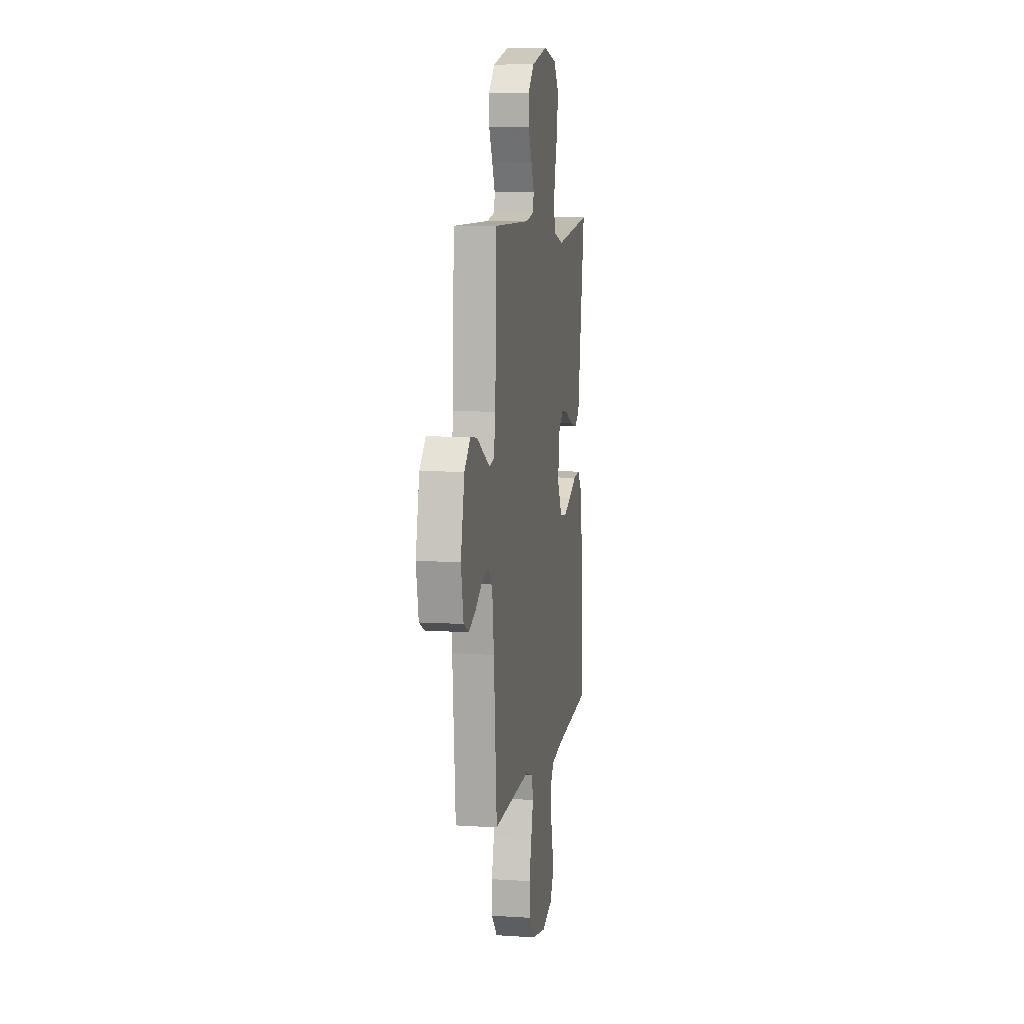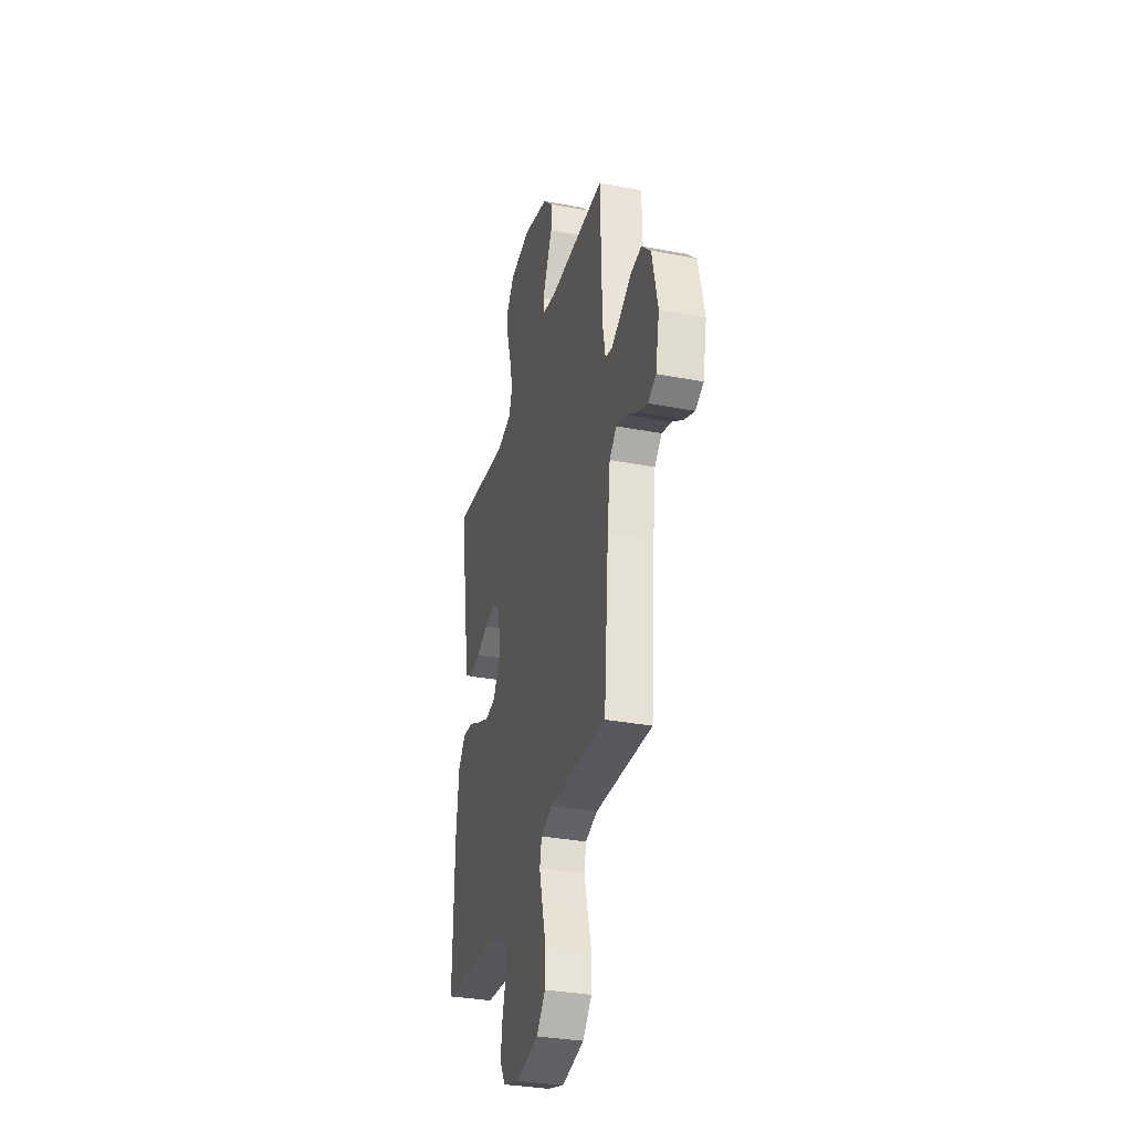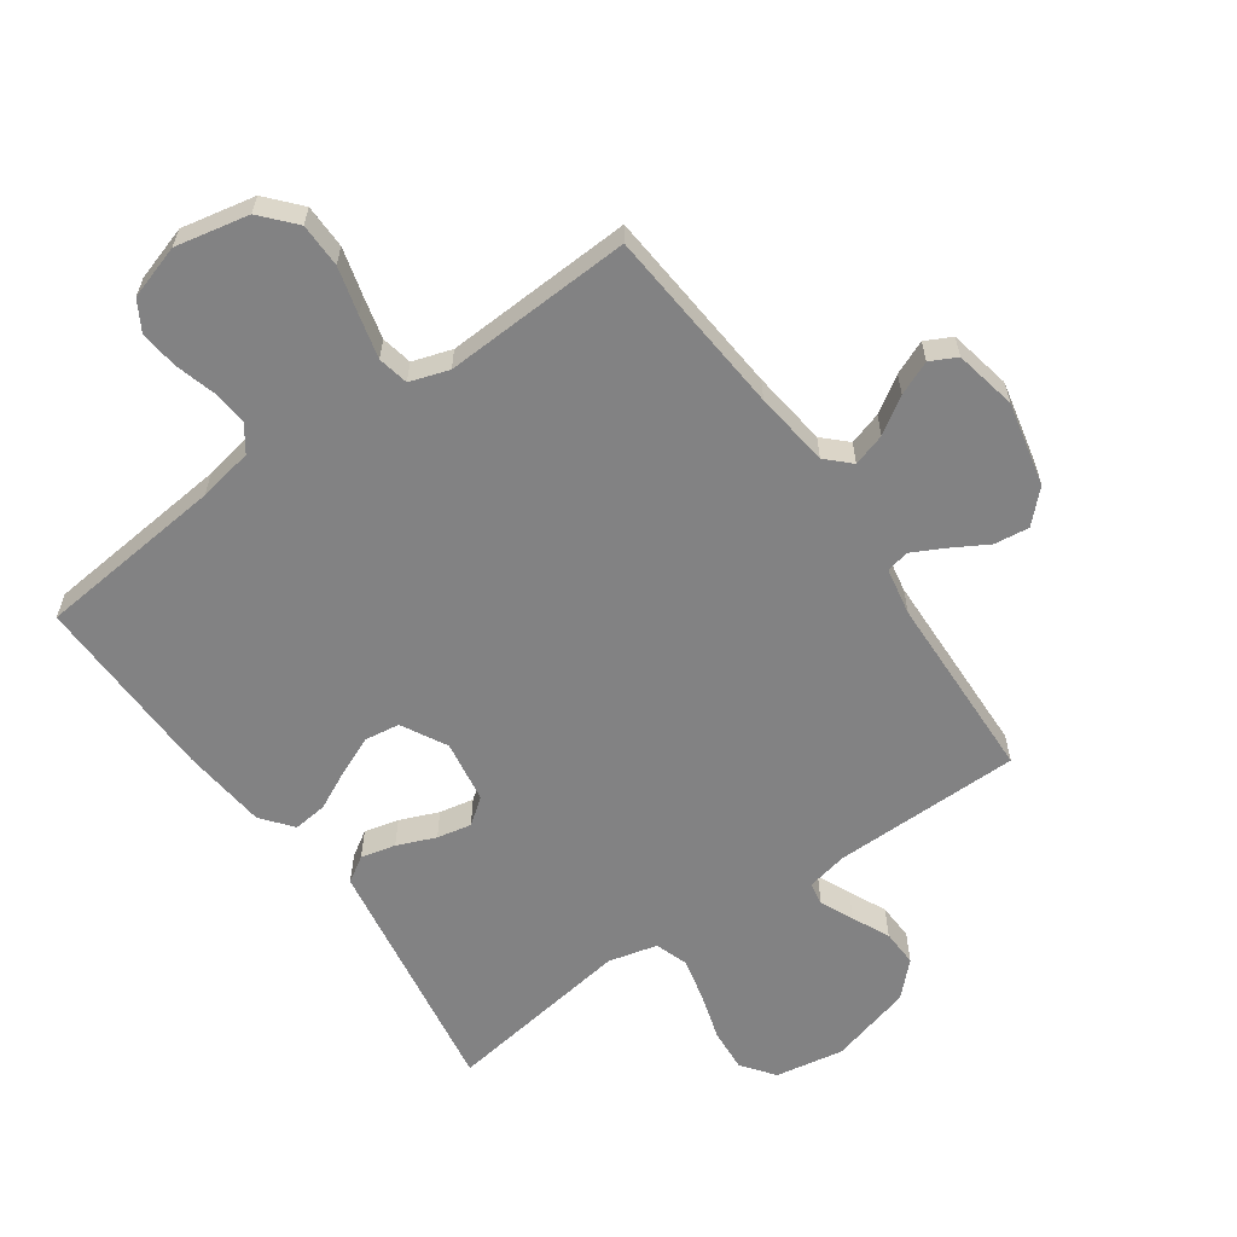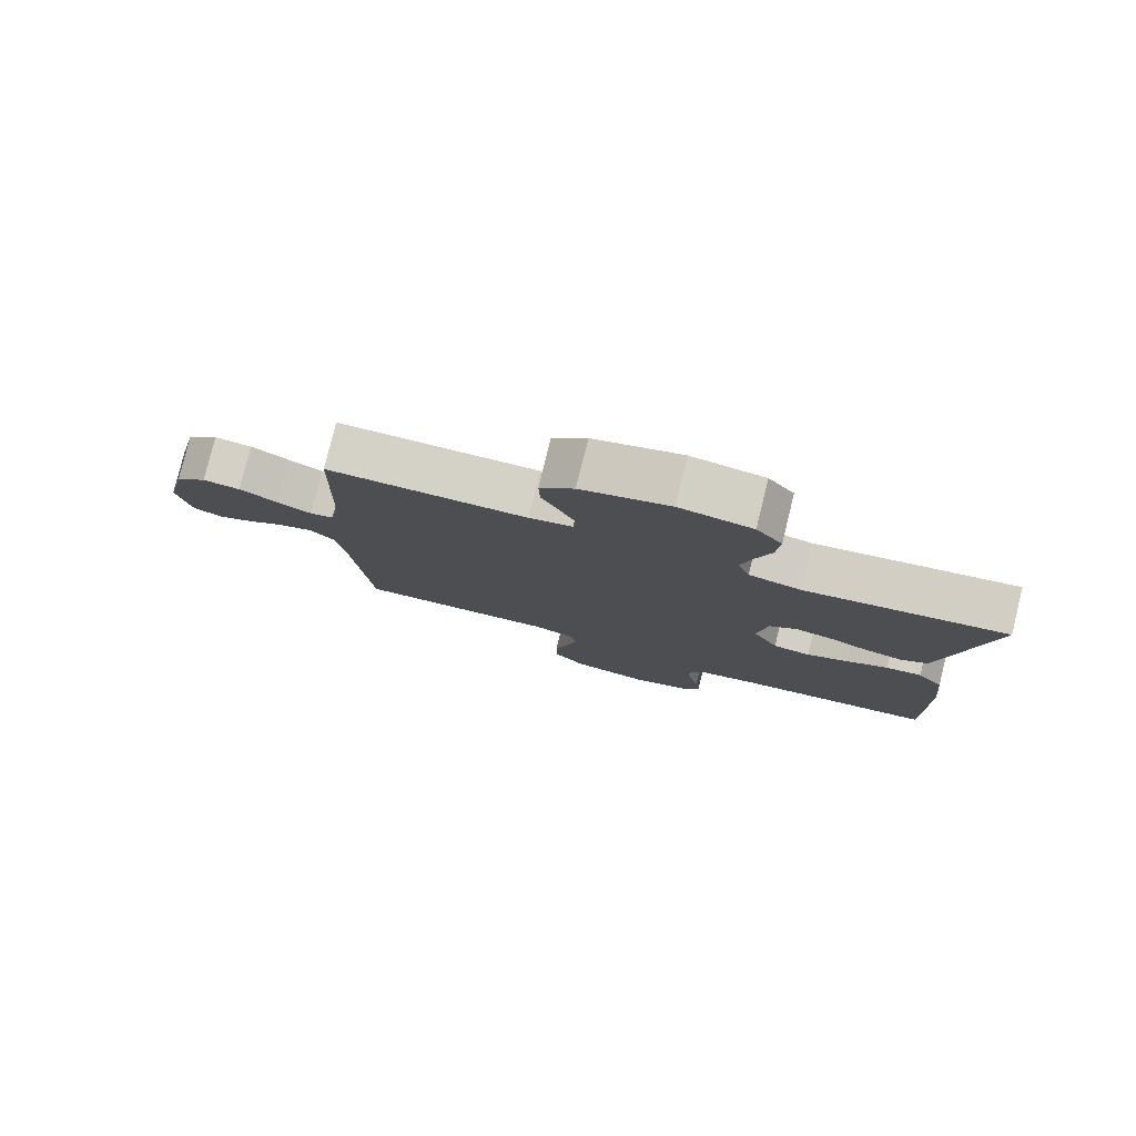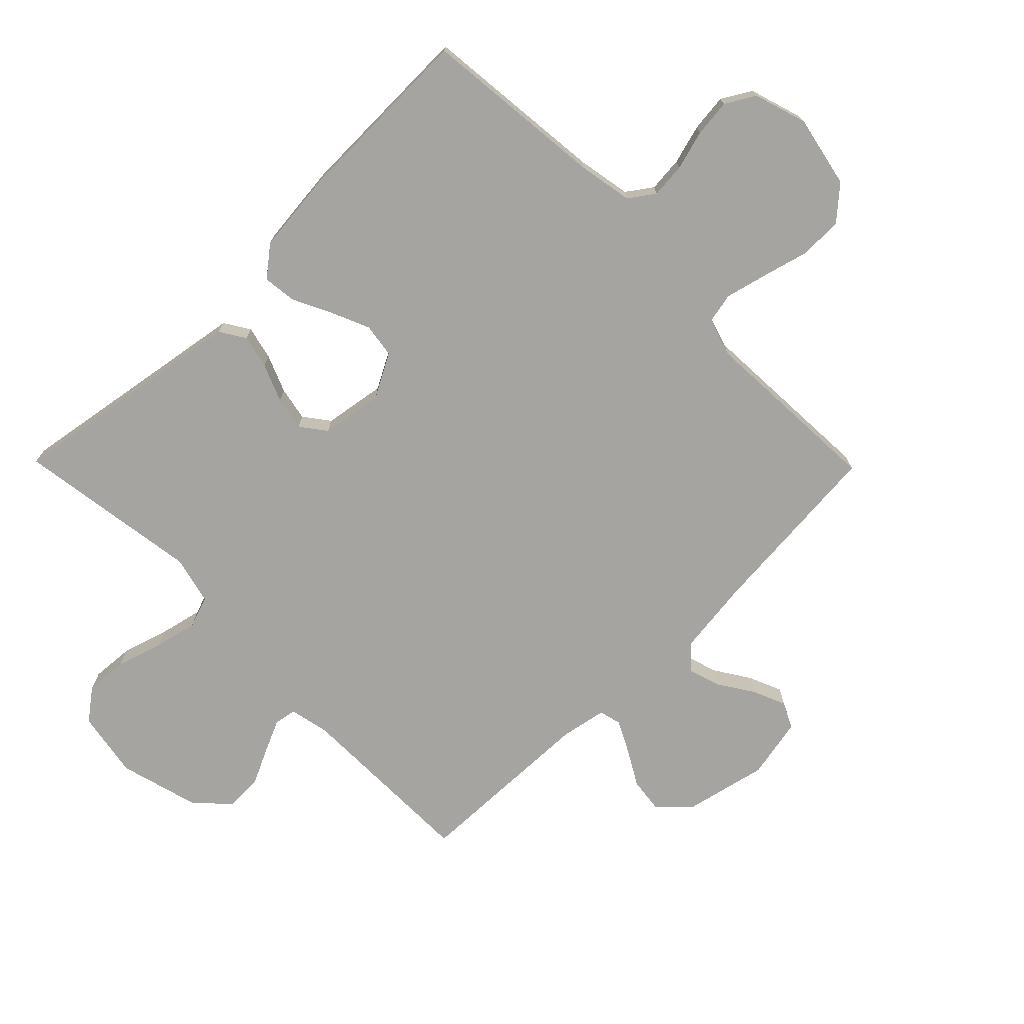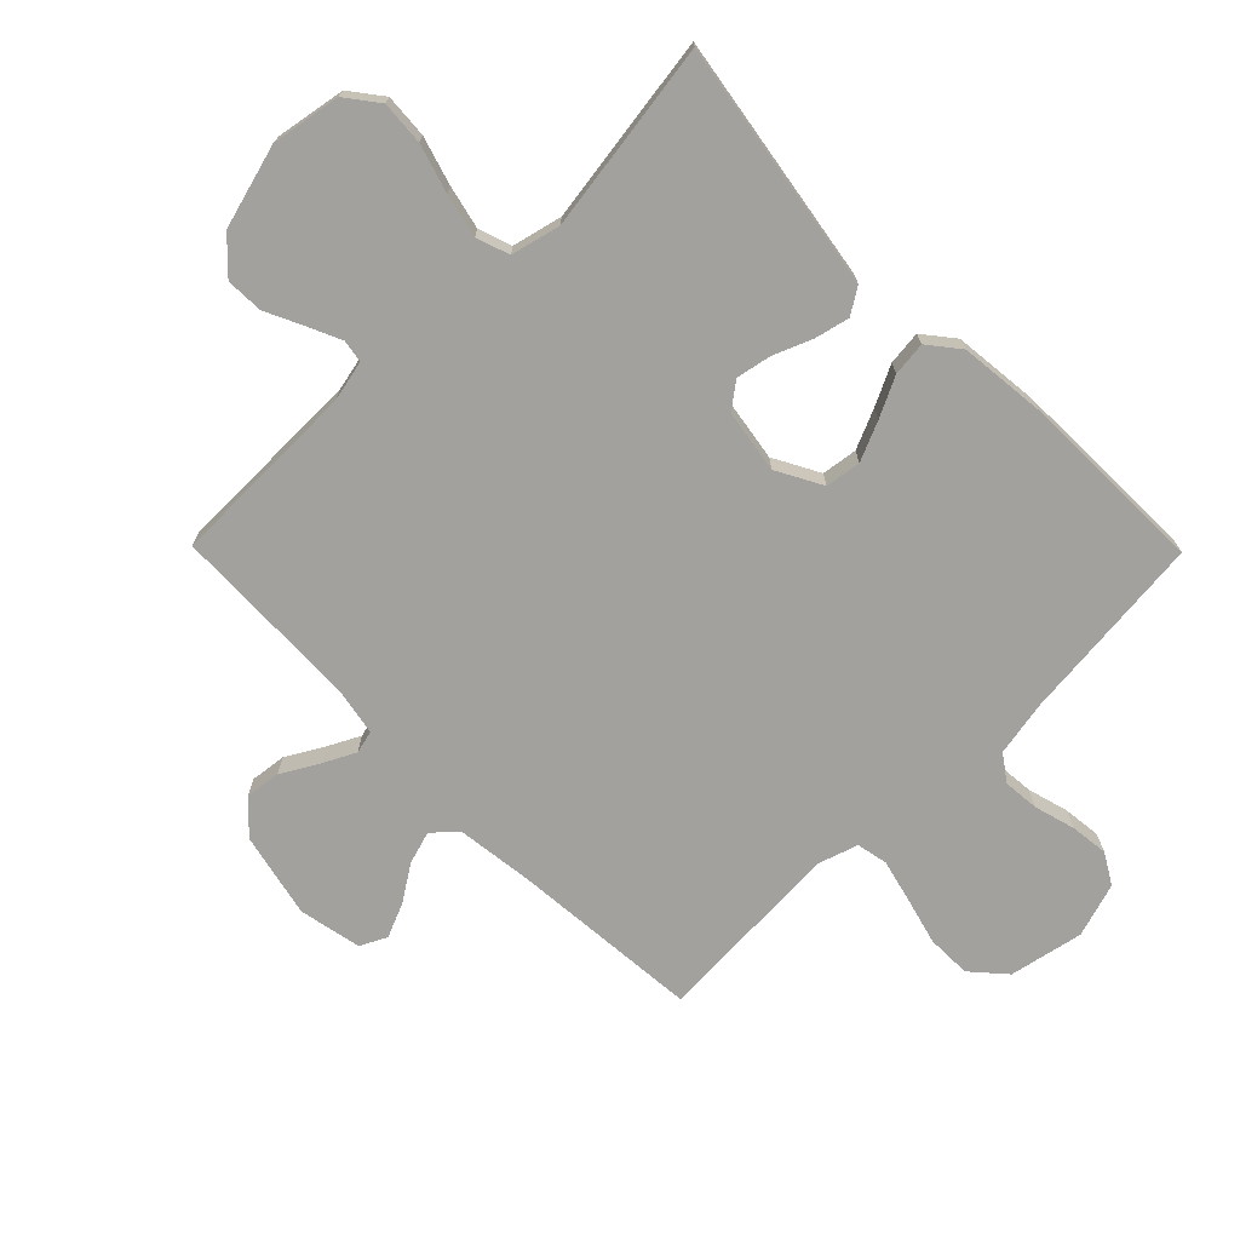
<metadata>
{"format":"obj","ext":"obj","renderer":"f3d","projection":"perspective","resolution":1024,"background":"white","views":[{"elev":8.2,"azim":-80.1,"up":"+Z"},{"elev":-33.1,"azim":-104.7,"up":"+Z"},{"elev":-60.8,"azim":-144.9,"up":"+Y"},{"elev":79.7,"azim":13.8,"up":"+Z"},{"elev":-73.2,"azim":134.5,"up":"+Y"},{"elev":-72.0,"azim":44.6,"up":"+Y"}]}
</metadata>
<code>
v -0.5 0.07 0.5
v -0.2 0.07 0.503
v -0.135 0.07 0.517
v -0.129 0.07 0.553
v -0.153 0.07 0.606
v -0.181 0.07 0.665
v -0.183 0.07 0.724
v -0.132 0.07 0.775
v 0 0.07 0.811
v 0.109 0.07 0.792
v 0.148 0.07 0.741
v 0.143 0.07 0.672
v 0.12 0.07 0.596
v 0.104 0.07 0.527
v 0.122 0.07 0.475
v 0.2 0.07 0.456
v 0.5 0.07 0.5
v 0.451 0.07 0.2
v 0.436 0.07 0.108
v 0.395 0.07 0.082
v 0.34 0.07 0.095
v 0.279 0.07 0.12
v 0.224 0.07 0.131
v 0.183 0.07 0.1
v 0.167 0.07 0
v 0.206 0.07 -0.072
v 0.262 0.07 -0.08
v 0.324 0.07 -0.053
v 0.387 0.07 -0.022
v 0.441 0.07 -0.016
v 0.48 0.07 -0.065
v 0.494 0.07 -0.2
v 0.5 0.07 -0.5
v 0.2 0.07 -0.53
v 0.113 0.07 -0.546
v 0.084 0.07 -0.587
v 0.089 0.07 -0.644
v 0.107 0.07 -0.708
v 0.114 0.07 -0.769
v 0.086 0.07 -0.817
v 0 0.07 -0.844
v -0.117 0.07 -0.82
v -0.164 0.07 -0.767
v -0.165 0.07 -0.697
v -0.145 0.07 -0.622
v -0.128 0.07 -0.554
v -0.138 0.07 -0.505
v -0.2 0.07 -0.485
v -0.5 0.07 -0.5
v -0.525 0.07 -0.2
v -0.54 0.07 -0.08
v -0.577 0.07 -0.044
v -0.629 0.07 -0.06
v -0.686 0.07 -0.097
v -0.74 0.07 -0.12
v -0.782 0.07 -0.099
v -0.802 0.07 0
v -0.772 0.07 0.134
v -0.724 0.07 0.182
v -0.668 0.07 0.175
v -0.61 0.07 0.142
v -0.559 0.07 0.116
v -0.523 0.07 0.125
v -0.509 0.07 0.2
v -0.5 0 0.5
v -0.2 0 0.503
v -0.135 0 0.517
v -0.129 0 0.553
v -0.153 0 0.606
v -0.181 0 0.665
v -0.183 0 0.724
v -0.132 0 0.775
v 0 0 0.811
v 0.109 0 0.792
v 0.148 0 0.741
v 0.143 0 0.672
v 0.12 0 0.596
v 0.104 0 0.527
v 0.122 0 0.475
v 0.2 0 0.456
v 0.5 0 0.5
v 0.451 0 0.2
v 0.436 0 0.108
v 0.395 0 0.082
v 0.34 0 0.095
v 0.279 0 0.12
v 0.224 0 0.131
v 0.183 0 0.1
v 0.167 0 0
v 0.206 0 -0.072
v 0.262 0 -0.08
v 0.324 0 -0.053
v 0.387 0 -0.022
v 0.441 0 -0.016
v 0.48 0 -0.065
v 0.494 0 -0.2
v 0.5 0 -0.5
v 0.2 0 -0.53
v 0.113 0 -0.546
v 0.084 0 -0.587
v 0.089 0 -0.644
v 0.107 0 -0.708
v 0.114 0 -0.769
v 0.086 0 -0.817
v 0 0 -0.844
v -0.117 0 -0.82
v -0.164 0 -0.767
v -0.165 0 -0.697
v -0.145 0 -0.622
v -0.128 0 -0.554
v -0.138 0 -0.505
v -0.2 0 -0.485
v -0.5 0 -0.5
v -0.525 0 -0.2
v -0.54 0 -0.08
v -0.577 0 -0.044
v -0.629 0 -0.06
v -0.686 0 -0.097
v -0.74 0 -0.12
v -0.782 0 -0.099
v -0.802 0 0
v -0.772 0 0.134
v -0.724 0 0.182
v -0.668 0 0.175
v -0.61 0 0.142
v -0.559 0 0.116
v -0.523 0 0.125
v -0.509 0 0.2
f 58 59 60 61
f 58 61 62
f 57 58 62
f 56 57 62 63
f 53 54 55 56
f 52 53 56 63
f 48 49 50
f 47 48 50 51
f 42 43 44 45
f 42 45 46
f 41 42 46
f 40 41 46 47
f 37 38 39 40
f 36 37 40 47
f 31 32 33 34
f 31 34 35
f 28 29 30 31
f 27 28 31 35
f 26 27 35 36
f 19 20 21 22
f 18 19 22 23
f 16 17 18 23
f 15 16 23 24
f 10 11 12 13
f 10 13 14
f 9 10 14
f 5 6 7 8
f 4 5 8 9
f 3 4 9 14
f 64 1 2
f 63 64 2 3
f 51 52 63 3
f 25 26 36 47
f 24 25 47 51
f 15 24 51
f 3 14 15 51
f 125 124 123 122
f 126 125 122
f 126 122 121
f 127 126 121 120
f 120 119 118 117
f 127 120 117 116
f 114 113 112
f 115 114 112 111
f 109 108 107 106
f 110 109 106
f 110 106 105
f 111 110 105 104
f 104 103 102 101
f 111 104 101 100
f 98 97 96 95
f 99 98 95
f 95 94 93 92
f 99 95 92 91
f 100 99 91 90
f 86 85 84 83
f 87 86 83 82
f 87 82 81 80
f 88 87 80 79
f 77 76 75 74
f 78 77 74
f 78 74 73
f 72 71 70 69
f 73 72 69 68
f 78 73 68 67
f 66 65 128
f 67 66 128 127
f 67 127 116 115
f 111 100 90 89
f 115 111 89 88
f 115 88 79
f 115 79 78 67
f 1 65 66 2
f 2 66 67 3
f 3 67 68 4
f 4 68 69 5
f 5 69 70 6
f 6 70 71 7
f 7 71 72 8
f 8 72 73 9
f 9 73 74 10
f 10 74 75 11
f 11 75 76 12
f 12 76 77 13
f 13 77 78 14
f 14 78 79 15
f 15 79 80 16
f 16 80 81 17
f 17 81 82 18
f 18 82 83 19
f 19 83 84 20
f 20 84 85 21
f 21 85 86 22
f 22 86 87 23
f 23 87 88 24
f 24 88 89 25
f 25 89 90 26
f 26 90 91 27
f 27 91 92 28
f 28 92 93 29
f 29 93 94 30
f 30 94 95 31
f 31 95 96 32
f 32 96 97 33
f 33 97 98 34
f 34 98 99 35
f 35 99 100 36
f 36 100 101 37
f 37 101 102 38
f 38 102 103 39
f 39 103 104 40
f 40 104 105 41
f 41 105 106 42
f 42 106 107 43
f 43 107 108 44
f 44 108 109 45
f 45 109 110 46
f 46 110 111 47
f 47 111 112 48
f 48 112 113 49
f 49 113 114 50
f 50 114 115 51
f 51 115 116 52
f 52 116 117 53
f 53 117 118 54
f 54 118 119 55
f 55 119 120 56
f 56 120 121 57
f 57 121 122 58
f 58 122 123 59
f 59 123 124 60
f 60 124 125 61
f 61 125 126 62
f 62 126 127 63
f 63 127 128 64
f 64 128 65 1

</code>
